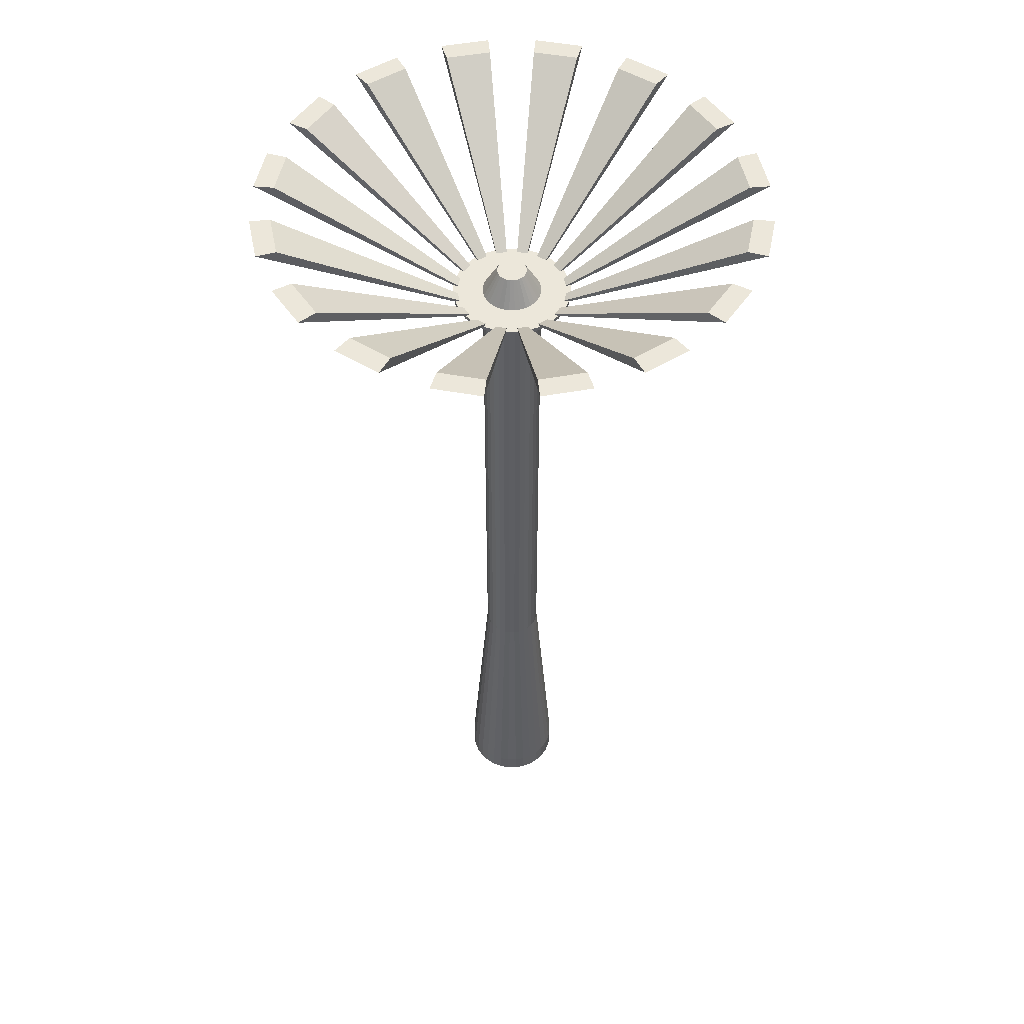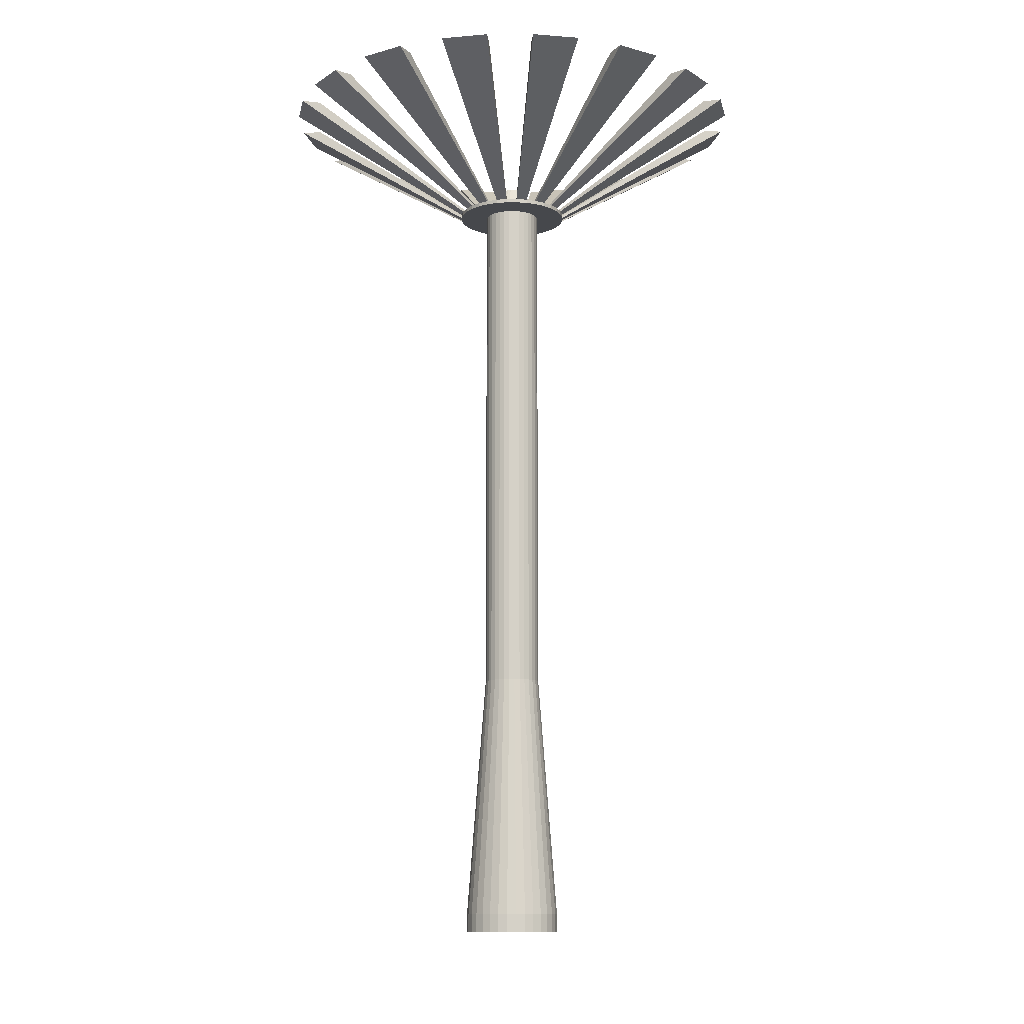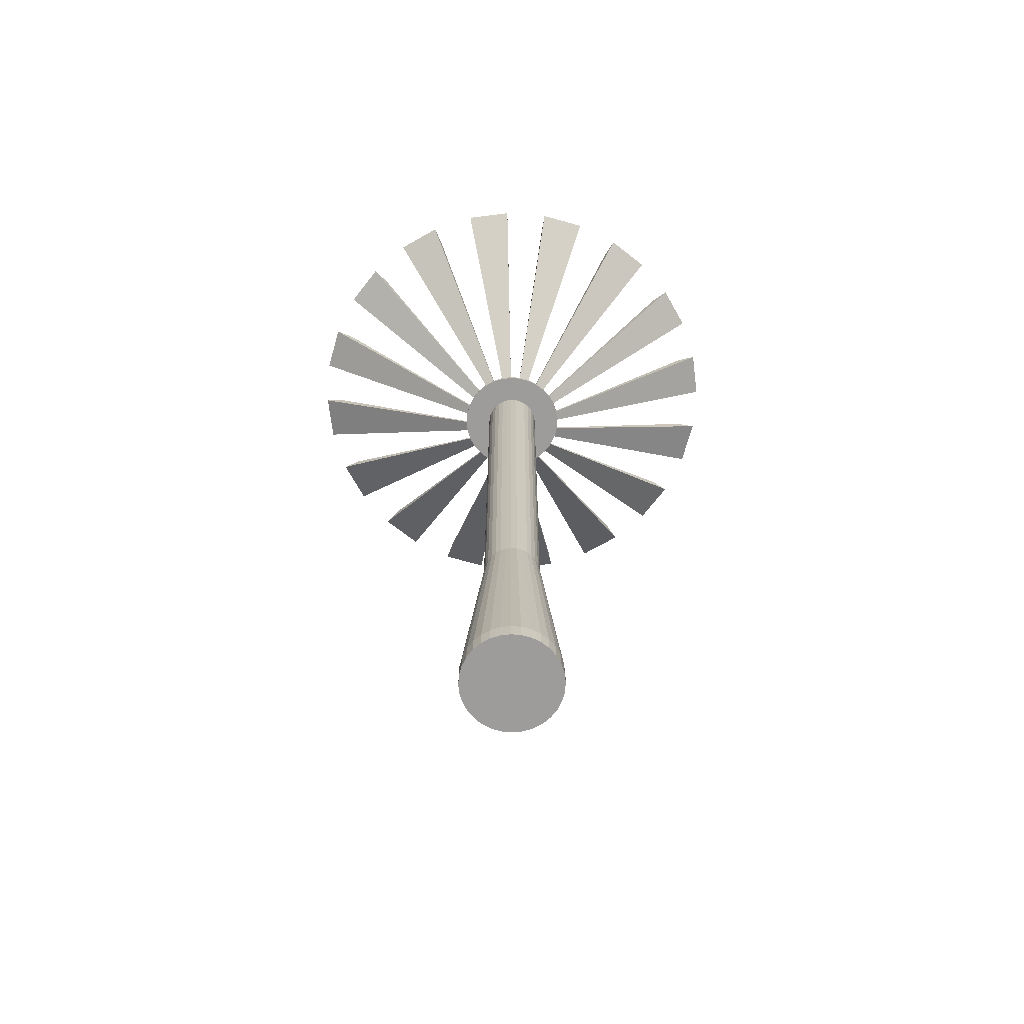
<metadata>
{"format":"obj","ext":"obj","renderer":"f3d","projection":"perspective","resolution":1024,"background":"white","views":[{"elev":50.9,"azim":-61.9,"up":"+Y"},{"elev":-11.1,"azim":73.6,"up":"+Y"},{"elev":-70.3,"azim":23.9,"up":"+Y"}]}
</metadata>
<code>
o Cylinder_Cylinder.001
v 0 -1 -1
v 0 26.87 -1
v 0.1951 -1 -0.9808
v 0.1951 26.87 -0.9808
v 0.3827 -1 -0.9239
v 0.3827 26.87 -0.9239
v 0.5556 -1 -0.8315
v 0.5556 26.87 -0.8315
v 0.7071 -1 -0.7071
v 0.7071 26.87 -0.7071
v 0.8315 -1 -0.5556
v 0.8315 26.87 -0.5556
v 0.9239 -1 -0.3827
v 0.9239 26.87 -0.3827
v 0.9808 -1 -0.1951
v 0.9808 26.87 -0.1951
v 1 -1 -0
v 1 26.87 -0
v 0.9808 -1 0.1951
v 0.9808 26.87 0.1951
v 0.9239 -1 0.3827
v 0.9239 26.87 0.3827
v 0.8315 -1 0.5556
v 0.8315 26.87 0.5556
v 0.7071 -1 0.7071
v 0.7071 26.87 0.7071
v 0.5556 -1 0.8315
v 0.5556 26.87 0.8315
v 0.3827 -1 0.9239
v 0.3827 26.87 0.9239
v 0.1951 -1 0.9808
v 0.1951 26.87 0.9808
v -0 -1 1
v -0 26.87 1
v -0.1951 -1 0.9808
v -0.1951 26.87 0.9808
v -0.3827 -1 0.9239
v -0.3827 26.87 0.9239
v -0.5556 -1 0.8315
v -0.5556 26.87 0.8315
v -0.7071 -1 0.7071
v -0.7071 26.87 0.7071
v -0.8315 -1 0.5556
v -0.8315 26.87 0.5556
v -0.9239 -1 0.3827
v -0.9239 26.87 0.3827
v -0.9808 -1 0.1951
v -0.9808 26.87 0.1951
v -1 -1 -1e-06
v -1 26.87 -1e-06
v -0.9808 -1 -0.1951
v -0.9808 26.87 -0.1951
v -0.9239 -1 -0.3827
v -0.9239 26.87 -0.3827
v -0.8315 -1 -0.5556
v -0.8315 26.87 -0.5556
v -0.7071 -1 -0.7071
v -0.7071 26.87 -0.7071
v -0.5556 -1 -0.8315
v -0.5556 26.87 -0.8315
v -0.3827 -1 -0.9239
v -0.3827 26.87 -0.9239
v -0.1951 -1 -0.9808
v -0.1951 26.87 -0.9808
v 0 8.301 -1
v -0.1951 26.74 -0.9808
v -0.3827 26.74 -0.9239
v 0.1951 8.301 -0.9808
v -0.5556 26.74 -0.8315
v 0.3827 8.301 -0.9239
v -0.7071 26.74 -0.7071
v 0.5556 8.301 -0.8315
v -0.8315 26.74 -0.5556
v 0.7071 8.301 -0.7071
v -0.9239 26.74 -0.3827
v 0.8315 8.301 -0.5556
v -0.9808 26.74 -0.1951
v 0.9239 8.301 -0.3827
v -1 26.74 -1e-06
v 0.9808 8.301 -0.1951
v -0.9808 26.74 0.1951
v 1 8.301 -0
v -0.9239 26.74 0.3827
v 0.9808 8.301 0.1951
v -0.8315 26.74 0.5556
v 0.9239 8.301 0.3827
v -0.7071 26.74 0.7071
v 0.8315 8.301 0.5556
v -0.5556 26.74 0.8315
v 0.7071 8.301 0.7071
v -0.3827 26.74 0.9239
v 0.5556 8.301 0.8315
v -0.1951 26.74 0.9808
v 0.3827 8.301 0.9239
v -0 26.74 1
v 0.1951 8.301 0.9808
v 0.1951 26.74 0.9808
v -0 8.301 1
v 0.3827 26.74 0.9239
v -0.1951 8.301 0.9808
v 0.5556 26.74 0.8315
v -0.3827 8.301 0.9239
v 0.7071 26.74 0.7071
v -0.5556 8.301 0.8315
v 0.8315 26.74 0.5556
v -0.7071 8.301 0.7071
v 0.9239 26.74 0.3827
v -0.8315 8.301 0.5556
v 0.9808 26.74 0.1951
v -0.9239 8.301 0.3827
v 1 26.74 -0
v -0.9808 8.301 0.1951
v 0.9808 26.74 -0.1951
v -1 8.301 -1e-06
v 0.9239 26.74 -0.3827
v -0.9808 8.301 -0.1951
v 0.8315 26.74 -0.5556
v -0.9239 8.301 -0.3827
v 0.7071 26.74 -0.7071
v -0.8315 8.301 -0.5556
v 0.5556 26.74 -0.8315
v -0.7071 8.301 -0.7071
v 0.3827 26.74 -0.9239
v -0.5556 8.301 -0.8315
v 0.1951 26.74 -0.9808
v -0.3827 8.301 -0.9239
v 0 26.74 -1
v -0.1951 8.301 -0.9808
v 0 -1 -1.676
v 0.3271 -1 -1.644
v 0.3271 -0.3493 -1.644
v 0.6415 -1 -1.549
v 0.6415 -0.3493 -1.549
v 0.9314 -1 -1.394
v 0.9314 -0.3493 -1.394
v 1.185 -1 -1.185
v 1.185 -0.3493 -1.185
v 1.394 -1 -0.9314
v 1.394 -0.3493 -0.9314
v 1.549 -1 -0.6415
v 1.549 -0.3493 -0.6415
v 1.644 -1 -0.3271
v 1.644 -0.3493 -0.3271
v 1.676 -1 -0
v 1.676 -0.3493 -0
v 1.644 -1 0.3271
v 1.644 -0.3493 0.3271
v 1.549 -1 0.6415
v 1.549 -0.3493 0.6415
v 1.394 -1 0.9314
v 1.394 -0.3493 0.9314
v 1.185 -1 1.185
v 1.185 -0.3493 1.185
v 0.9314 -1 1.394
v 0.9314 -0.3493 1.394
v 0.6415 -1 1.549
v 0.6415 -0.3493 1.549
v 0.3271 -1 1.644
v 0.3271 -0.3493 1.644
v -1e-06 -1 1.676
v -1e-06 -0.3493 1.676
v -0.3271 -1 1.644
v -0.3271 -0.3493 1.644
v -0.6415 -1 1.549
v -0.6415 -0.3493 1.549
v -0.9314 -1 1.394
v -0.9314 -0.3493 1.394
v -1.185 -1 1.185
v -1.185 -0.3493 1.185
v -1.394 -1 0.9314
v -1.394 -0.3493 0.9314
v -1.549 -1 0.6415
v -1.549 -0.3493 0.6415
v -1.644 -1 0.3271
v -1.644 -0.3493 0.3271
v -1.676 -1 -2e-06
v -1.676 -0.3493 -2e-06
v -1.644 -1 -0.3271
v -1.644 -0.3493 -0.3271
v -1.549 -1 -0.6415
v -1.549 -0.3493 -0.6415
v -1.394 -1 -0.9314
v -1.394 -0.3493 -0.9314
v -1.185 -1 -1.185
v -1.185 -0.3493 -1.185
v -0.9314 -1 -1.394
v -0.9314 -0.3493 -1.394
v -0.6415 -1 -1.549
v -0.6415 -0.3493 -1.549
v -0.3271 -1 -1.644
v -0.3271 -0.3493 -1.644
v 0 -0.3493 -1.676
v 0.3913 26.87 -1.967
v 0 26.87 -2.006
v -0.3913 26.87 -1.967
v -0.3913 26.74 -1.967
v 0.7676 26.87 -1.853
v 1.114 26.87 -1.668
v 1.418 26.87 -1.418
v 1.668 26.87 -1.114
v 1.853 26.87 -0.7676
v 1.967 26.87 -0.3913
v 2.006 26.87 -0
v 1.967 26.87 0.3913
v 1.853 26.87 0.7676
v 1.668 26.87 1.114
v 1.418 26.87 1.418
v 1.114 26.87 1.668
v 0.7676 26.87 1.853
v 0.3913 26.87 1.967
v -1e-06 26.87 2.006
v -0.3913 26.87 1.967
v -0.7676 26.87 1.853
v -1.114 26.87 1.668
v -1.418 26.87 1.418
v -1.668 26.87 1.114
v -1.853 26.87 0.7676
v -1.967 26.87 0.3913
v -2.006 26.87 -2e-06
v -1.967 26.87 -0.3913
v -1.853 26.87 -0.7676
v -1.668 26.87 -1.114
v -1.418 26.87 -1.418
v -1.114 26.87 -1.668
v -0.7676 26.87 -1.853
v 0 26.74 -2.006
v -0.7676 26.74 -1.853
v -1.114 26.74 -1.668
v -1.418 26.74 -1.418
v -1.668 26.74 -1.114
v -1.853 26.74 -0.7676
v -1.967 26.74 -0.3913
v -2.006 26.74 -2e-06
v -1.967 26.74 0.3913
v -1.853 26.74 0.7676
v -1.668 26.74 1.114
v -1.418 26.74 1.418
v -1.114 26.74 1.668
v -0.7676 26.74 1.853
v -0.3913 26.74 1.967
v -1e-06 26.74 2.006
v 0.3913 26.74 1.967
v 0.7676 26.74 1.853
v 1.114 26.74 1.668
v 1.418 26.74 1.418
v 1.668 26.74 1.114
v 1.853 26.74 0.7676
v 1.967 26.74 0.3913
v 2.006 26.74 -0
v 1.967 26.74 -0.3913
v 1.853 26.74 -0.7676
v 1.668 26.74 -1.114
v 1.418 26.74 -1.418
v 1.114 26.74 -1.668
v 0.7676 26.74 -1.853
v 0.3913 26.74 -1.967
v 1.705 26.87 -0.7061
v 0.36 26.87 1.81
v -1.845 26.87 -2e-06
v 1.81 26.87 -0.36
v 0.09815 27.78 -0.4934
v -1e-06 27.78 -0.5031
v 0.1925 27.78 -0.4648
v 0.2795 27.78 -0.4183
v 0.3557 27.78 -0.3557
v 0.4183 27.78 -0.2795
v 0.4648 27.78 -0.1925
v 0.4934 27.78 -0.09815
v 0.5031 27.78 -0
v 0.4934 27.78 0.09815
v 0.4648 27.78 0.1925
v 0.4183 27.78 0.2795
v 0.3557 27.78 0.3557
v 0.2795 27.78 0.4183
v 0.1925 27.78 0.4648
v 0.09815 27.78 0.4934
v -1e-06 27.78 0.5031
v -0.09815 27.78 0.4934
v -0.1925 27.78 0.4648
v -0.2795 27.78 0.4183
v -0.3557 27.78 0.3557
v -0.4183 27.78 0.2795
v -0.4648 27.78 0.1925
v -0.4934 27.78 0.09815
v -0.5031 27.78 -1e-06
v -0.4934 27.78 -0.09815
v -0.4648 27.78 -0.1925
v -0.4183 27.78 -0.2795
v -0.3557 27.78 -0.3557
v -0.2795 27.78 -0.4183
v -0.1925 27.78 -0.4648
v -0.09815 27.78 -0.4934
v -1e-06 26.87 1.845
v -1.81 26.87 -0.36
v 1.845 26.87 -0
v -0.36 26.87 1.81
v 0 26.87 -1.845
v -1.705 26.87 0.7061
v -1.81 26.87 0.36
v 1.025 26.87 1.534
v 0.7061 26.87 1.705
v 1.305 26.87 -1.305
v 1.534 26.87 -1.025
v -0.7061 26.87 -1.705
v -0.36 26.87 -1.81
v -1.705 26.87 -0.7061
v 1.81 26.87 0.36
v -0.7061 26.87 1.705
v 0.36 26.87 -1.81
v -1.534 26.87 -1.025
v 1.705 26.87 0.7061
v -1.025 26.87 1.534
v -1.305 26.87 -1.305
v 0.7061 26.87 -1.705
v 1.534 26.87 1.025
v -1.305 26.87 1.305
v -1.025 26.87 -1.534
v 1.025 26.87 -1.534
v 1.305 26.87 1.305
v -1.534 26.87 1.025
v -1.527 30.75 7.677
v -1.66 30.75 8.345
v 7.827 30.75 1e-06
v 8.509 30.75 1e-06
v -7.677 30.75 -1.527
v -8.345 30.75 -1.66
v -3e-06 30.75 7.827
v -3e-06 30.75 8.509
v 7.677 30.75 -1.527
v 8.345 30.75 -1.66
v -7.827 30.75 -6e-06
v -8.509 30.75 -6e-06
v 1.527 30.75 7.677
v 1.66 30.75 8.345
v 7.231 30.75 -2.995
v 7.861 30.75 -3.256
v 1e-06 30.75 -7.827
v 1e-06 30.75 -8.509
v -7.677 30.75 1.527
v -8.345 30.75 1.66
v 2.995 30.75 7.231
v 3.256 30.75 7.861
v 6.508 30.75 -4.348
v 7.075 30.75 -4.727
v -1.527 30.75 -7.677
v -1.66 30.75 -8.345
v 1.66 30.75 -8.345
v 4.727 30.75 -7.075
v 3.256 30.75 -7.861
v 6.016 30.75 -6.016
v 8.345 30.75 1.66
v 7.075 30.75 4.727
v 7.861 30.75 3.256
v 4.727 30.75 7.075
v 6.016 30.75 6.016
v -4.727 30.75 7.075
v -3.256 30.75 7.861
v -7.075 30.75 4.727
v -6.016 30.75 6.016
v -7.861 30.75 3.256
v -7.075 30.75 -4.727
v -7.861 30.75 -3.256
v -4.727 30.75 -7.075
v -6.016 30.75 -6.016
v -3.256 30.75 -7.861
v -7.231 30.75 -2.995
v 7.677 30.75 1.527
v -2.995 30.75 7.231
v 1.527 30.75 -7.677
v -6.508 30.75 -4.348
v 7.231 30.75 2.995
v -4.348 30.75 6.508
v -5.534 30.75 -5.535
v 2.995 30.75 -7.231
v 6.508 30.75 4.348
v -5.535 30.75 5.535
v -4.348 30.75 -6.508
v 4.348 30.75 -6.508
v 5.535 30.75 5.535
v -6.508 30.75 4.348
v -2.995 30.75 -7.231
v 5.535 30.75 -5.535
v 4.348 30.75 6.508
v -7.231 30.75 2.995
f 128 66 127 65
f 203 295 323 324
f 296 308 213 212
f 194 297 337 338
f 103 105 246 245
f 77 79 233 232
f 294 306 221 220
f 105 107 247 246
f 197 314 374 349
f 79 81 234 233
f 260 295 203 202
f 107 109 248 247
f 202 201 336 330
f 81 83 235 234
f 258 293 211 210
f 223 313 373 364
f 109 111 249 248
f 83 85 236 235
f 299 259 219 218
f 298 299 339 384
f 111 113 250 249
f 85 87 237 236
f 303 257 201 200
f 305 297 194 195
f 113 115 251 250
f 201 257 335 336
f 87 89 238 237
f 300 301 209 208
f 200 199 350 344
f 115 117 252 251
f 40 38 279 280
f 89 91 239 238
f 195 225 365 346
f 1 3 5 7 9 11 13 15 17 19 21 23 25 27 29 31 33 35 37 39 41 43 45 47 49 51 53 55 57 59 61 63
f 104 106 169 167
f 55 53 180 182
f 65 127 125 68
f 78 80 143 141
f 68 125 123 70
f 3 1 129 130
f 70 123 121 72
f 37 35 162 164
f 72 121 119 74
f 19 17 144 146
f 74 119 117 76
f 106 108 171 169
f 76 117 115 78
f 80 82 145 143
f 78 115 113 80
f 53 51 178 180
f 80 113 111 82
f 108 110 173 171
f 82 111 109 84
f 35 33 160 162
f 84 109 107 86
f 82 84 147 145
f 86 107 105 88
f 17 15 142 144
f 88 105 103 90
f 110 112 175 173
f 90 103 101 92
f 51 49 176 178
f 92 101 99 94
f 84 86 149 147
f 94 99 97 96
f 33 31 158 160
f 96 97 95 98
f 15 13 140 142
f 98 95 93 100
f 112 114 177 175
f 100 93 91 102
f 86 88 151 149
f 102 91 89 104
f 49 47 174 176
f 104 89 87 106
f 31 29 156 158
f 106 87 85 108
f 114 116 179 177
f 108 85 83 110
f 88 90 153 151
f 110 83 81 112
f 13 11 138 140
f 112 81 79 114
f 1 63 190 129
f 114 79 77 116
f 116 118 181 179
f 116 77 75 118
f 47 45 172 174
f 118 75 73 120
f 90 92 155 153
f 120 73 71 122
f 29 27 154 156
f 122 71 69 124
f 11 9 136 138
f 124 69 67 126
f 118 120 183 181
f 126 67 66 128
f 190 191 192 129
f 188 189 191 190
f 186 187 189 188
f 184 185 187 186
f 182 183 185 184
f 180 181 183 182
f 178 179 181 180
f 176 177 179 178
f 174 175 177 176
f 172 173 175 174
f 170 171 173 172
f 168 169 171 170
f 166 167 169 168
f 164 165 167 166
f 162 163 165 164
f 160 161 163 162
f 158 159 161 160
f 156 157 159 158
f 154 155 157 156
f 152 153 155 154
f 150 151 153 152
f 148 149 151 150
f 146 147 149 148
f 144 145 147 146
f 142 143 145 144
f 140 141 143 142
f 138 139 141 140
f 136 137 139 138
f 134 135 137 136
f 132 133 135 134
f 130 131 133 132
f 129 192 131 130
f 21 19 146 148
f 76 78 141 139
f 39 37 164 166
f 102 104 167 165
f 128 65 192 191
f 57 55 182 184
f 5 3 130 132
f 74 76 139 137
f 100 102 165 163
f 126 128 191 189
f 23 21 148 150
f 41 39 166 168
f 72 74 137 135
f 59 57 184 186
f 98 100 163 161
f 124 126 189 187
f 7 5 132 134
f 25 23 150 152
f 70 72 135 133
f 43 41 168 170
f 96 98 161 159
f 122 124 187 185
f 61 59 186 188
f 9 7 134 136
f 68 70 133 131
f 94 96 159 157
f 27 25 152 154
f 120 122 185 183
f 45 43 170 172
f 65 68 131 192
f 63 61 188 190
f 92 94 157 155
f 127 66 196 226
f 226 194 193 256
f 256 193 197 255
f 255 197 198 254
f 254 198 199 253
f 253 199 200 252
f 251 201 202 250
f 250 202 203 249
f 249 203 204 248
f 248 204 205 247
f 247 205 206 246
f 246 206 207 245
f 244 208 209 243
f 243 209 210 242
f 242 210 211 241
f 241 211 212 240
f 240 212 213 239
f 239 213 214 238
f 238 214 215 237
f 237 215 216 236
f 24 26 319 315
f 235 217 218 234
f 234 218 219 233
f 233 219 220 232
f 232 220 221 231
f 231 221 222 230
f 230 222 223 229
f 44 46 298 320
f 228 224 225 227
f 227 225 195 196
f 196 195 194 226
f 75 77 232 231
f 312 214 356 372
f 101 103 245 244
f 307 311 205 204
f 73 75 231 230
f 99 101 244 243
f 302 303 343 382
f 125 127 226 256
f 310 313 223 222
f 309 314 197 193
f 71 73 230 229
f 97 99 243 242
f 123 125 256 255
f 304 305 345 381
f 312 316 215 214
f 69 71 229 228
f 217 298 384 360
f 95 97 242 241
f 121 123 255 254
f 198 197 349 348
f 315 319 207 206
f 67 69 228 227
f 224 223 364 363
f 93 95 241 240
f 119 121 254 253
f 317 304 225 224
f 318 302 199 198
f 66 67 227 196
f 91 93 240 239
f 306 310 370 366
f 117 119 253 252
f 320 298 217 216
f 42 44 320 316
f 60 62 304 317
f 8 10 302 318
f 26 28 300 319
f 261 262 292 291 290 289 288 287 286 285 284 283 282 281 280 279 278 277 276 275 274 273 272 271 270 269 268 267 266 265 264 263
f 58 56 288 289
f 14 12 266 267
f 32 30 275 276
f 50 48 284 285
f 6 4 261 263
f 24 22 271 272
f 42 40 280 281
f 60 58 289 290
f 16 14 267 268
f 34 32 276 277
f 52 50 285 286
f 8 6 263 264
f 26 24 272 273
f 44 42 281 282
f 62 60 290 291
f 18 16 268 269
f 36 34 277 278
f 54 52 286 287
f 10 8 264 265
f 28 26 273 274
f 46 44 282 283
f 64 62 291 292
f 20 18 269 270
f 38 36 278 279
f 56 54 287 288
f 12 10 265 266
f 30 28 274 275
f 48 46 283 284
f 4 2 262 261
f 2 64 292 262
f 22 20 270 271
f 217 235 236 216
f 208 244 245 207
f 201 251 252 200
f 224 228 229 223
f 6 8 318 314
f 58 60 317 313
f 40 42 316 312
f 22 24 315 311
f 4 6 314 309
f 56 58 313 310
f 38 40 312 308
f 20 22 311 307
f 54 56 310 306
f 62 64 305 304
f 10 12 303 302
f 28 30 301 300
f 46 48 299 298
f 64 2 297 305
f 12 14 257 303
f 30 32 258 301
f 48 50 259 299
f 14 16 260 257
f 32 34 293 258
f 50 52 294 259
f 16 18 295 260
f 34 36 296 293
f 52 54 306 294
f 18 20 307 295
f 36 38 308 296
f 2 4 309 297
f 337 369 347 338
f 323 367 351 324
f 327 321 322 328
f 331 325 326 332
f 335 329 330 336
f 341 333 334 342
f 384 339 340 360
f 382 343 344 350
f 381 345 346 365
f 366 370 361 362
f 368 372 356 357
f 371 375 352 353
f 373 377 363 364
f 374 378 348 349
f 376 380 358 359
f 379 383 354 355
f 204 203 324 351
f 301 258 333 341
f 305 195 346 345
f 206 205 353 352
f 257 260 329 335
f 315 206 352 375
f 294 220 326 325
f 215 316 376 359
f 208 207 355 354
f 259 294 325 331
f 299 218 340 339
f 317 224 363 377
f 210 209 342 334
f 293 296 321 327
f 319 300 383 379
f 211 293 327 328
f 296 212 322 321
f 212 211 328 322
f 295 307 367 323
f 318 198 348 378
f 260 202 330 329
f 207 319 379 355
f 221 306 366 362
f 316 320 380 376
f 214 213 357 356
f 297 309 369 337
f 209 301 341 342
f 320 216 358 380
f 314 318 378 374
f 216 215 359 358
f 313 317 377 373
f 307 204 351 367
f 213 308 368 357
f 218 217 360 340
f 225 304 381 365
f 311 315 375 371
f 309 193 347 369
f 303 200 344 343
f 219 259 331 332
f 220 219 332 326
f 199 302 382 350
f 310 222 361 370
f 258 210 334 333
f 193 194 338 347
f 308 312 372 368
f 222 221 362 361
f 300 208 354 383
f 205 311 371 353

</code>
